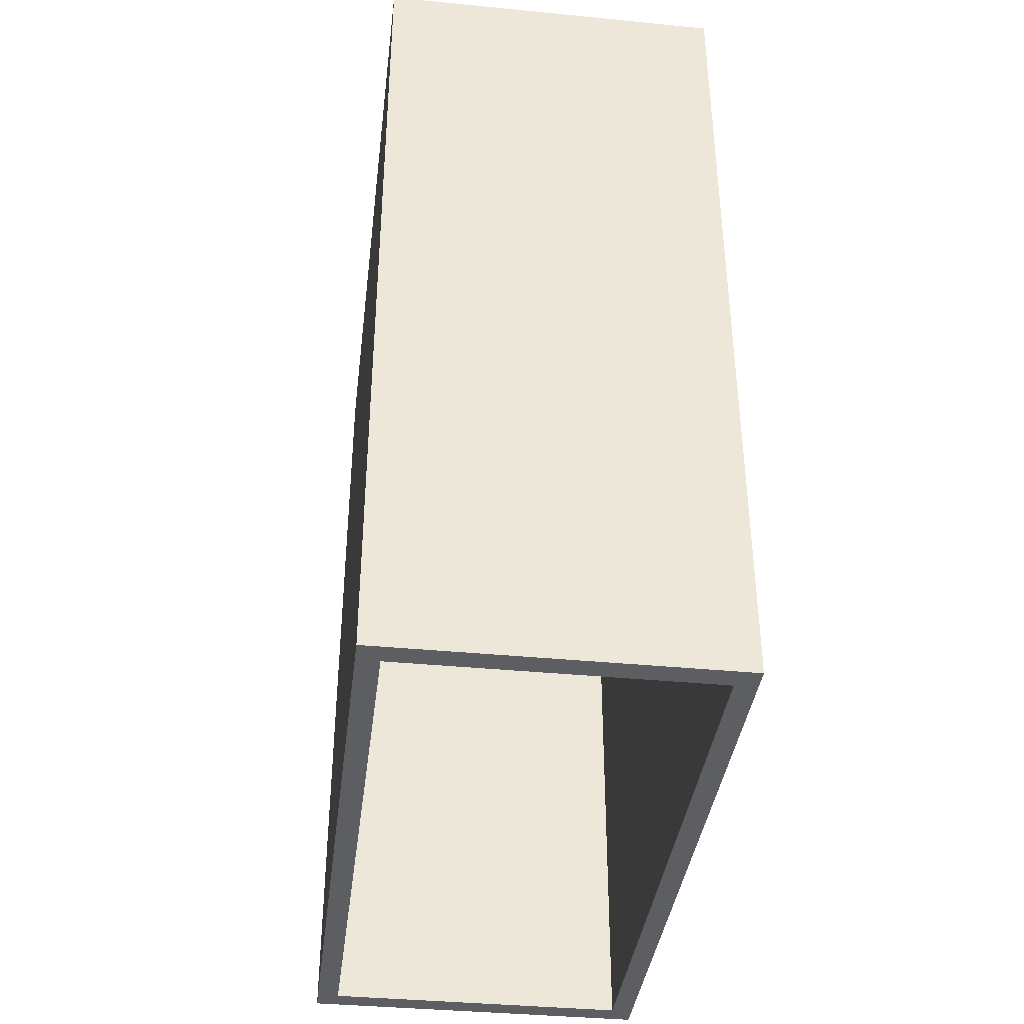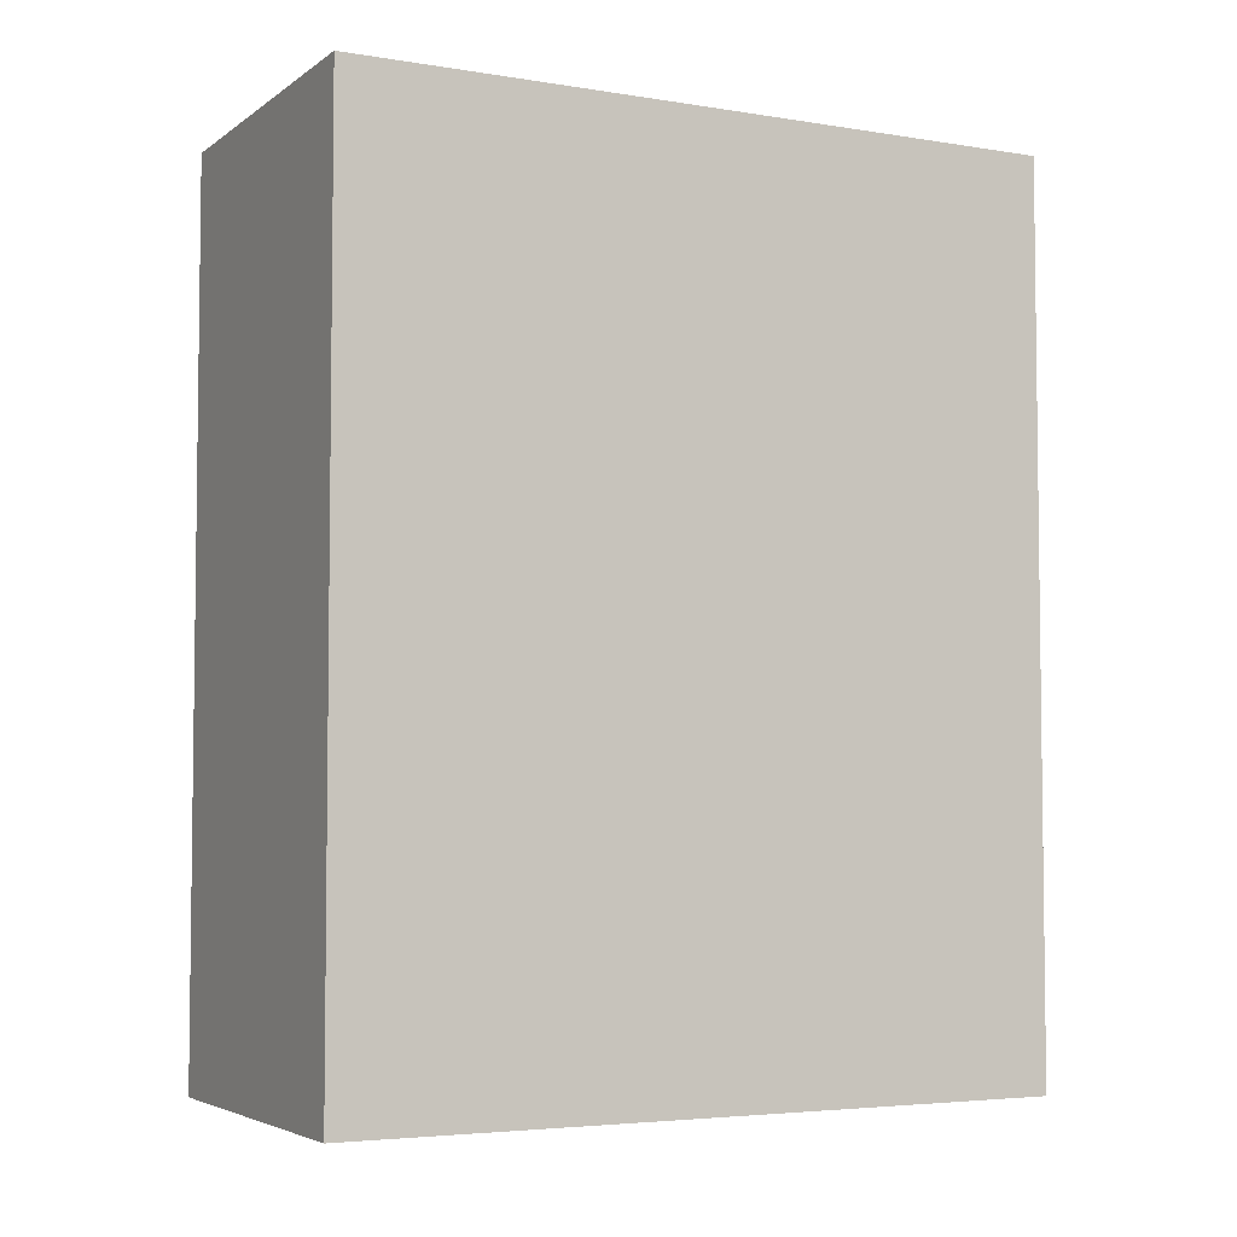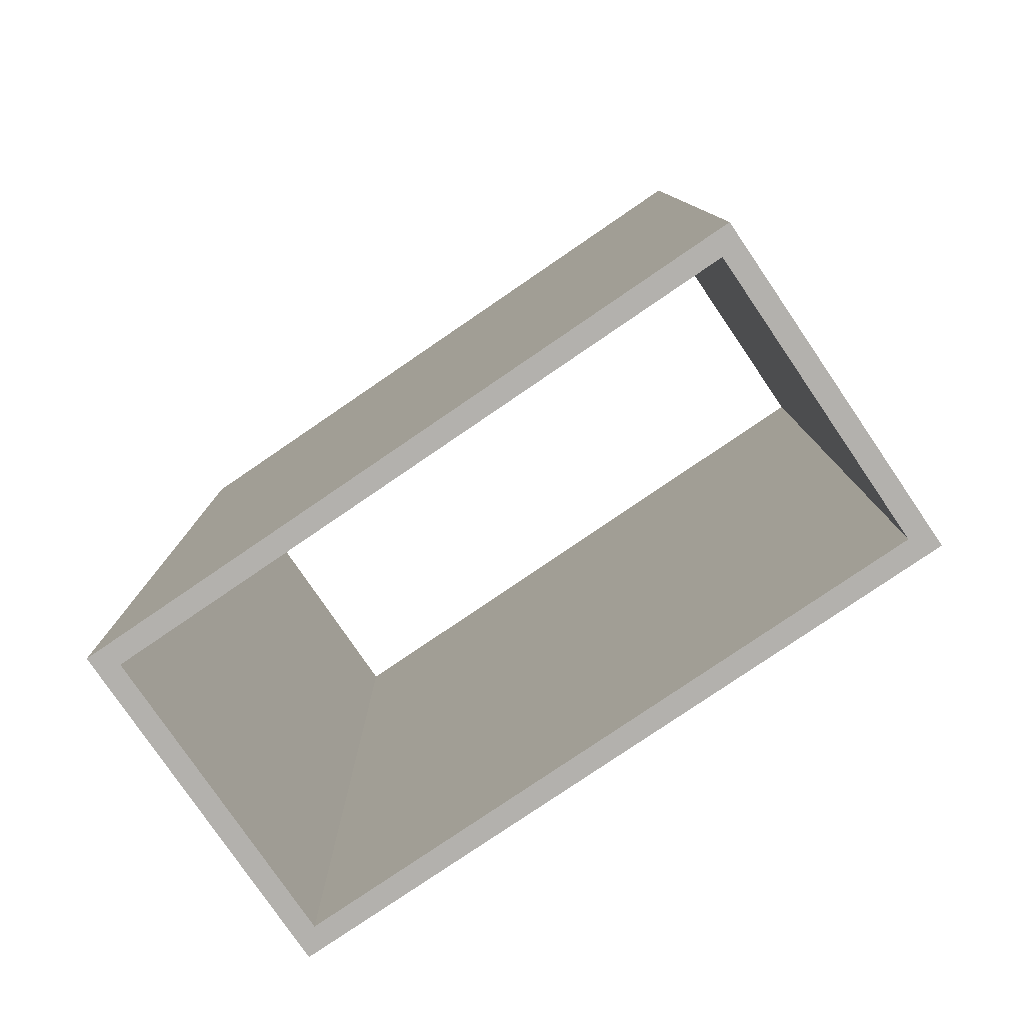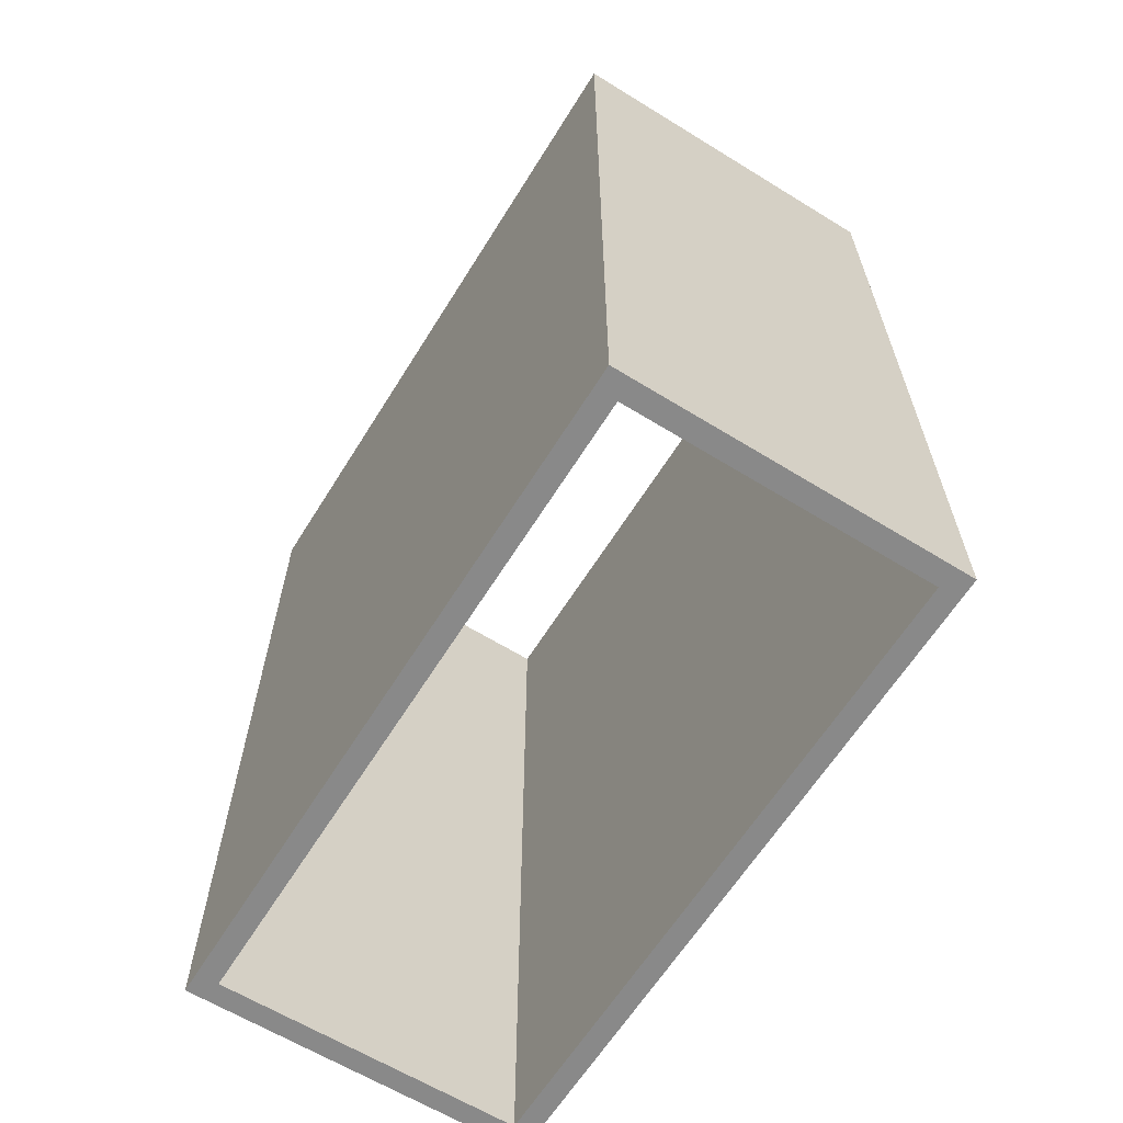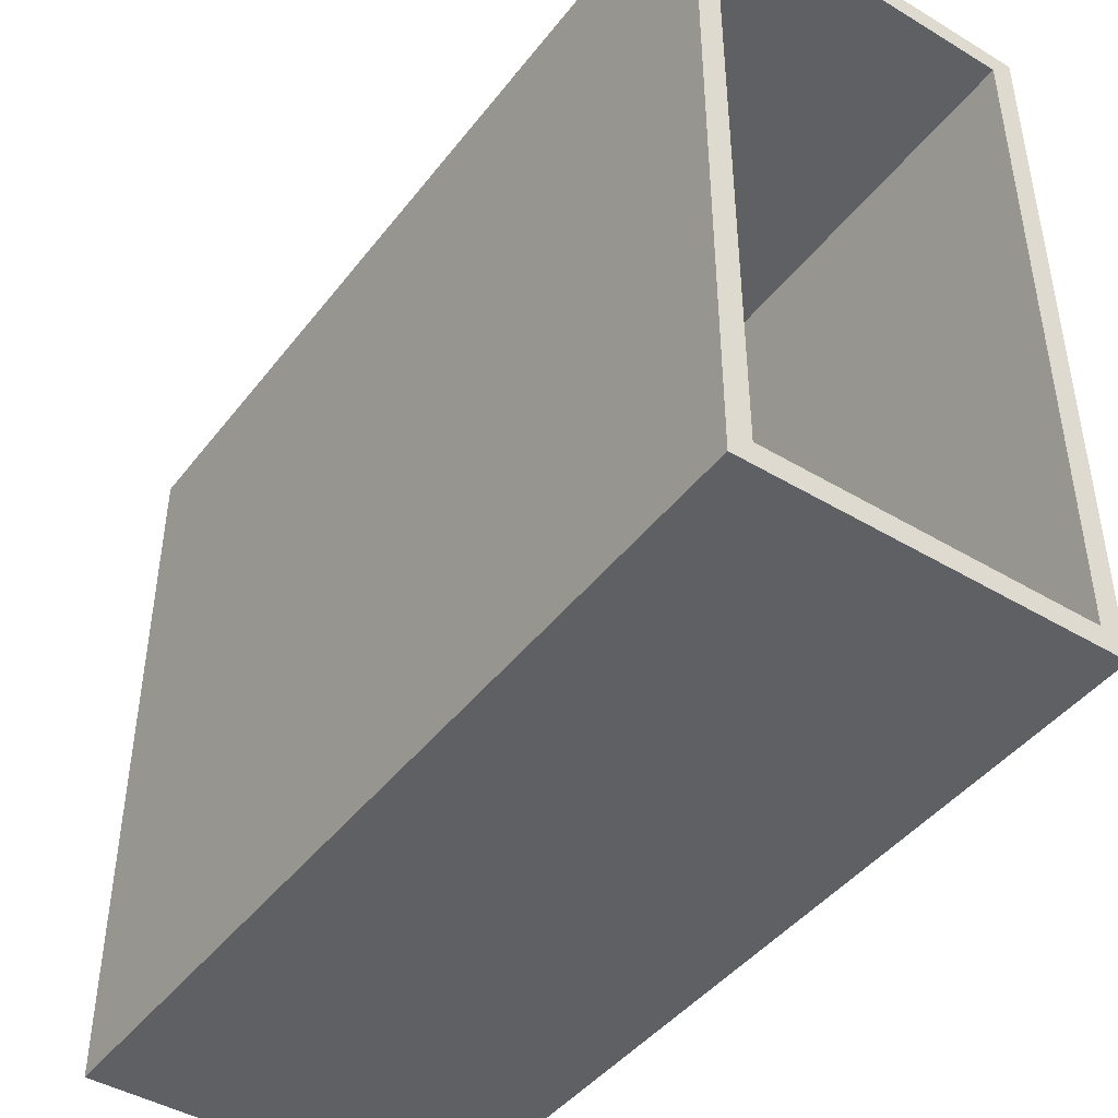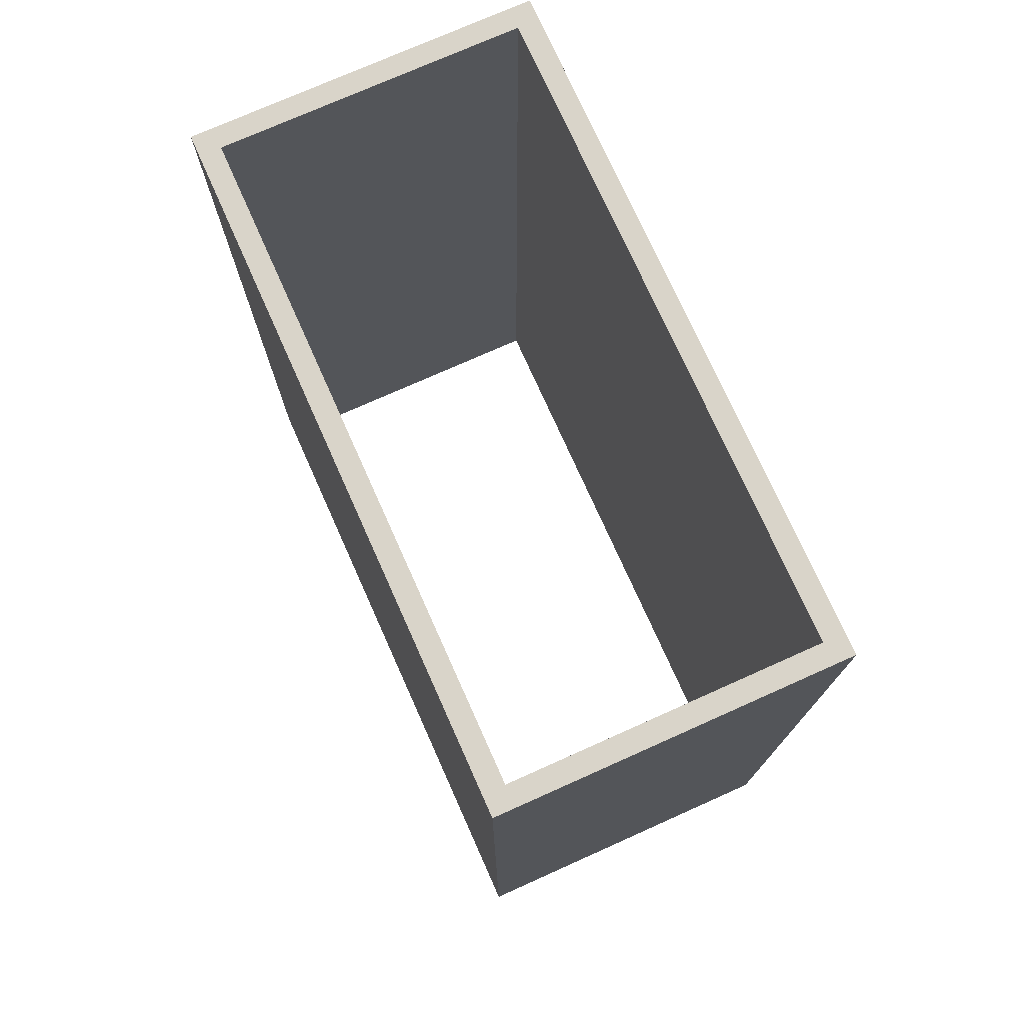
<metadata>
{"format":"obj","ext":"obj","renderer":"f3d","projection":"perspective","resolution":1024,"background":"white","views":[{"elev":-38.6,"azim":173.0,"up":"+Z"},{"elev":-4.5,"azim":-117.3,"up":"+Z"},{"elev":-79.2,"azim":-55.7,"up":"+Z"},{"elev":-63.2,"azim":-31.9,"up":"+Z"},{"elev":-44.2,"azim":145.0,"up":"+Y"},{"elev":74.9,"azim":-24.1,"up":"+Z"}]}
</metadata>
<code>
v 2.381 0.1587 0
v 0.1587 0.1587 0
v 0.1587 0.1587 6.35
v 2.381 0.1587 6.35
v 2.381 4.921 0
v 2.381 0.1587 0
v 2.381 0.1587 6.35
v 2.381 4.921 6.35
v 0.1587 4.921 0
v 2.381 4.921 0
v 2.381 4.921 6.35
v 0.1587 4.921 6.35
v 0.1587 0.1587 0
v 0.1587 4.921 0
v 0.1587 4.921 6.35
v 0.1587 0.1587 6.35
v 2.54 5.08 0
v 0 5.08 0
v 0 5.08 6.35
v 2.54 5.08 6.35
v 2.54 0 0
v 2.54 5.08 0
v 2.54 5.08 6.35
v 2.54 0 6.35
v 0 0 0
v 2.54 0 0
v 2.54 0 6.35
v 0 0 6.35
v 0 5.08 0
v 0 0 0
v 0 0 6.35
v 0 5.08 6.35
v 0.1587 0.1587 6.35
v 0.1587 4.921 6.35
v 2.381 4.921 6.35
v 2.381 0.1587 6.35
v 0 5.08 6.35
v 0 0 6.35
v 2.54 0 6.35
v 2.54 5.08 6.35
v 0.1587 4.921 0
v 0.1587 0.1587 0
v 2.381 0.1587 0
v 2.381 4.921 0
v 0 0 0
v 0 5.08 0
v 2.54 5.08 0
v 2.54 0 0
g 0c668500-e341-11ea-9f0d-54bf646e7e1f
f 1 2 4
f 4 2 3
g 0c6a55b6-e341-11ea-8216-54bf646e7e1f
f 5 6 8
f 8 6 7
g 0c6d1500-e341-11ea-919f-54bf646e7e1f
f 9 10 12
f 12 10 11
g 0c70978a-e341-11ea-ba0d-54bf646e7e1f
f 13 14 16
f 16 14 15
g 0c73cbf8-e341-11ea-a008-54bf646e7e1f
f 17 18 20
f 20 18 19
g 0c76641a-e341-11ea-9b2a-54bf646e7e1f
f 21 22 24
f 24 22 23
g 0c79717a-e341-11ea-958f-54bf646e7e1f
f 25 26 28
f 28 26 27
g 0c7c30ac-e341-11ea-aa1c-54bf646e7e1f
f 29 30 32
f 32 30 31
g 0c870674-e341-11ea-893d-54bf646e7e1f
f 34 38 33
f 33 38 39
f 33 39 36
f 36 39 35
f 35 39 40
f 35 40 37
f 38 34 37
f 37 34 35
g 0c89c5ae-e341-11ea-a7b8-54bf646e7e1f
f 42 45 41
f 41 45 46
f 41 46 47
f 42 43 45
f 45 43 48
f 48 43 44
f 48 44 47
f 47 44 41

</code>
